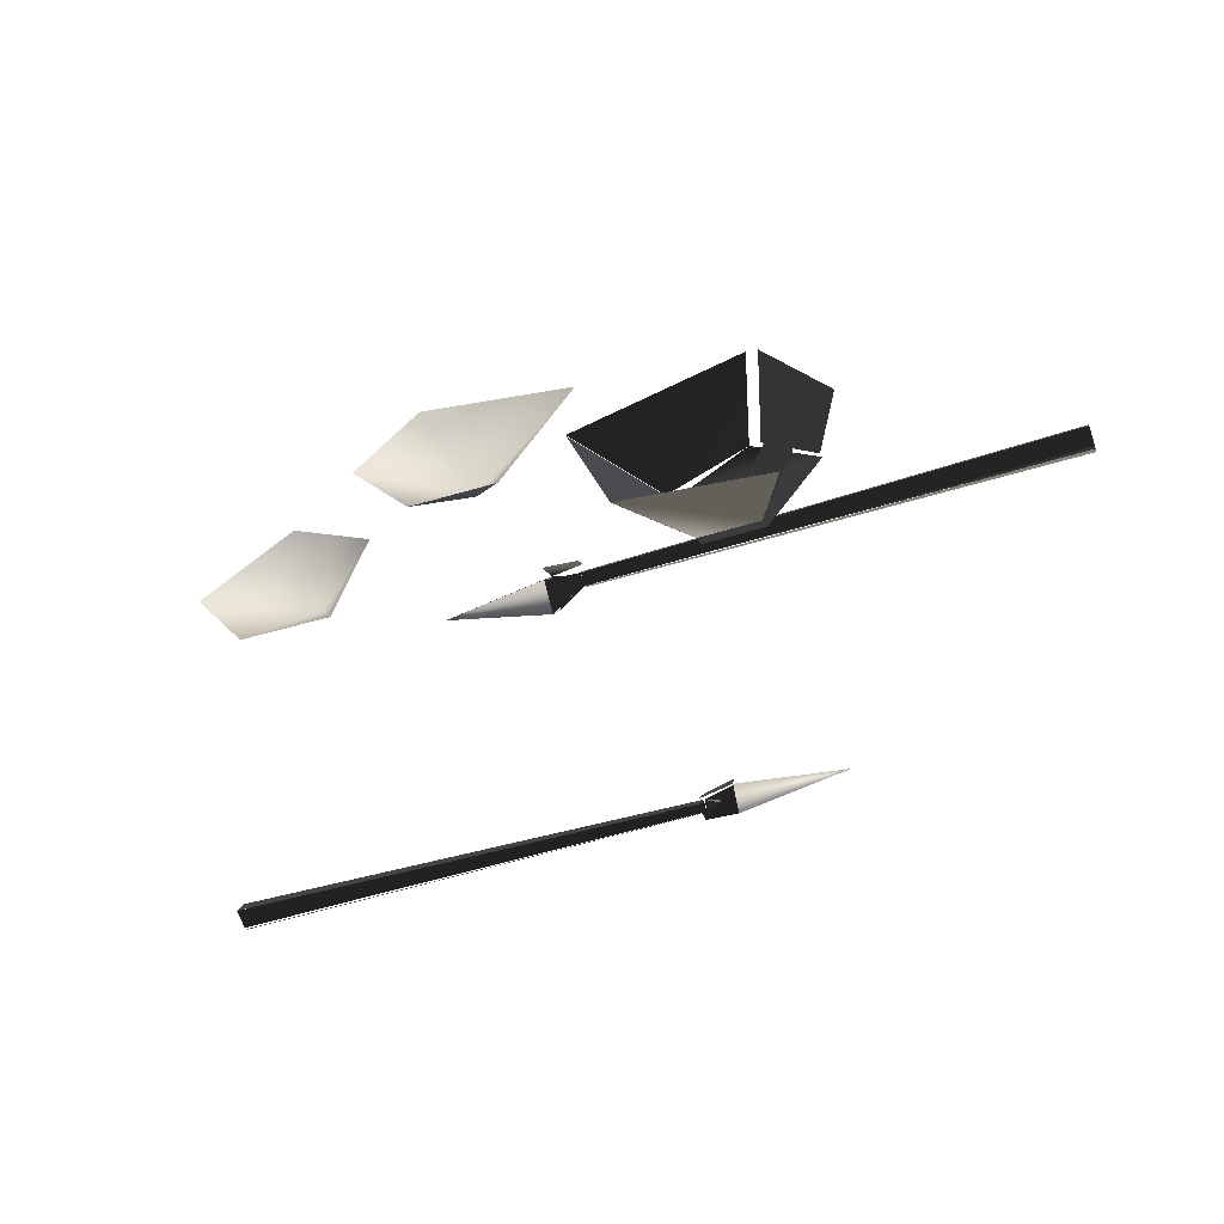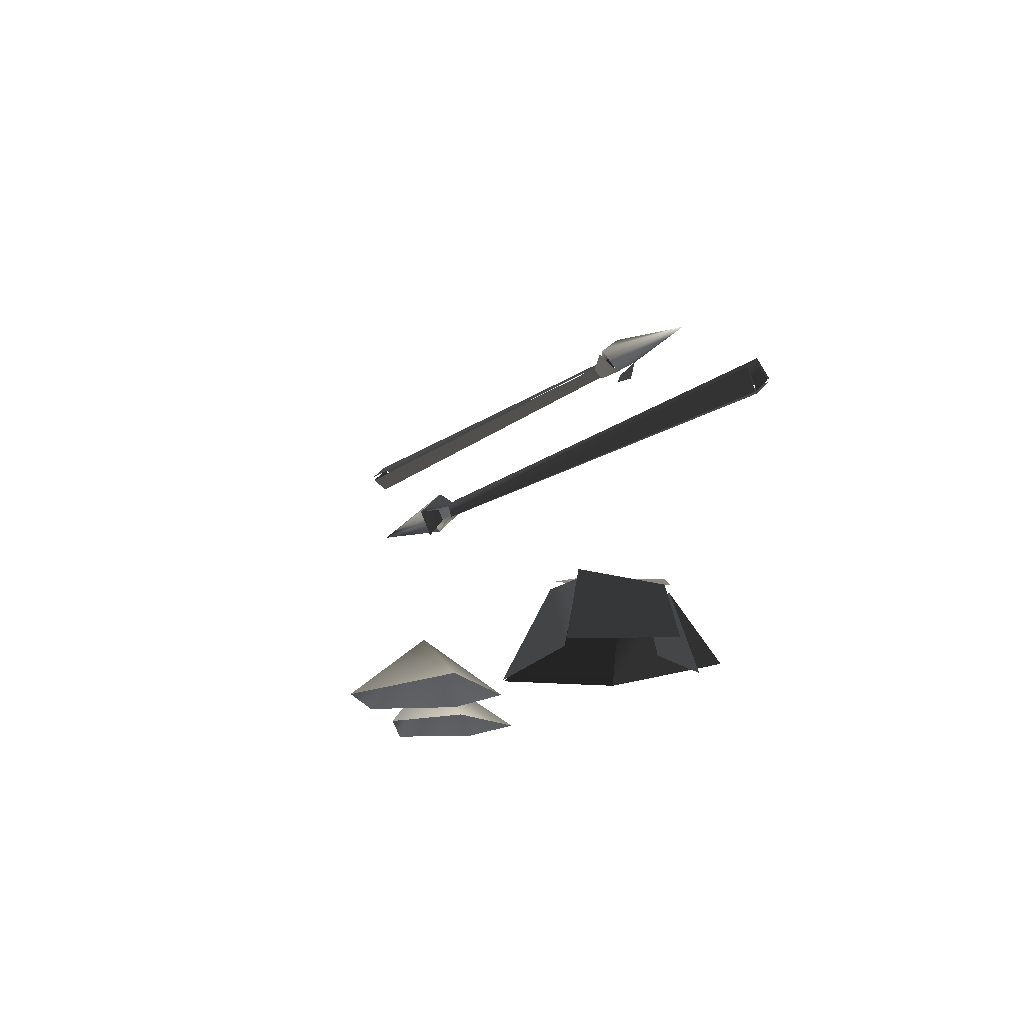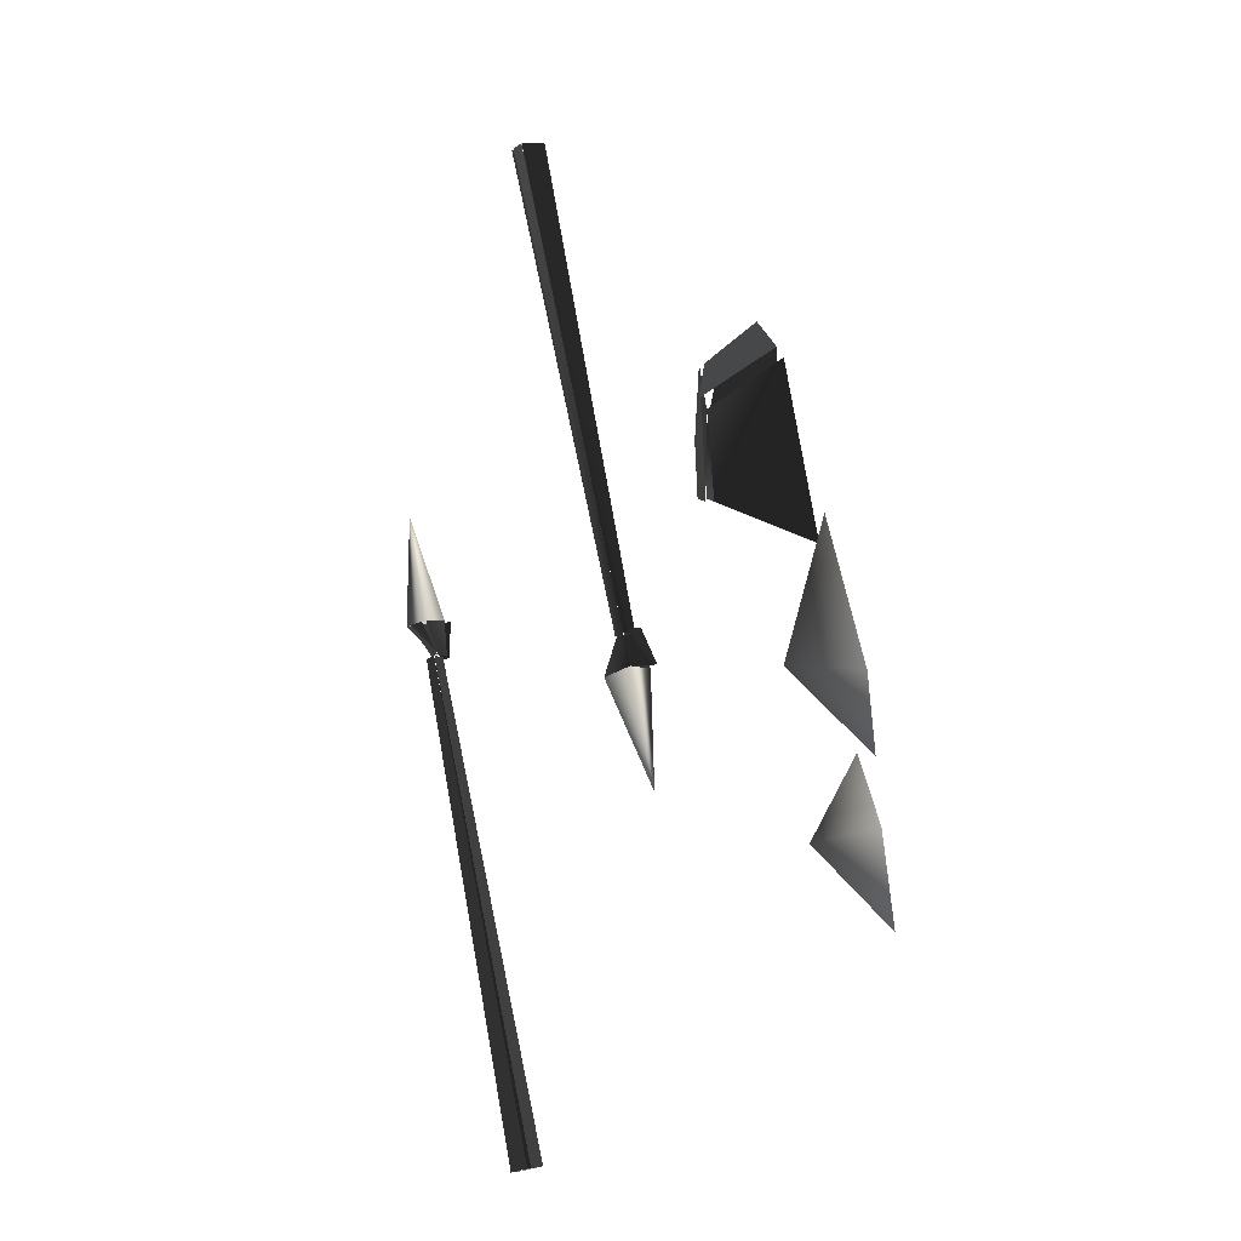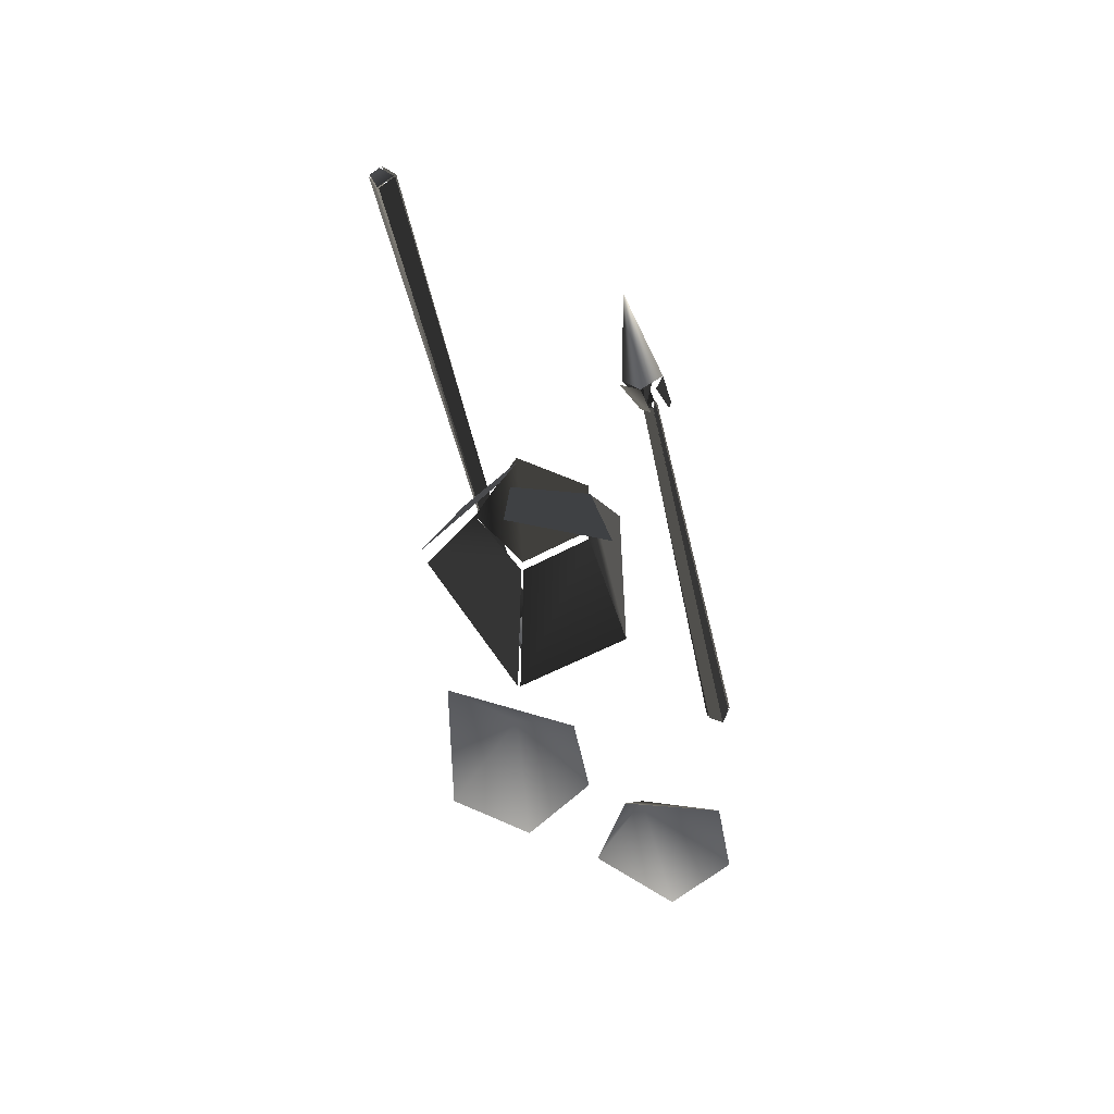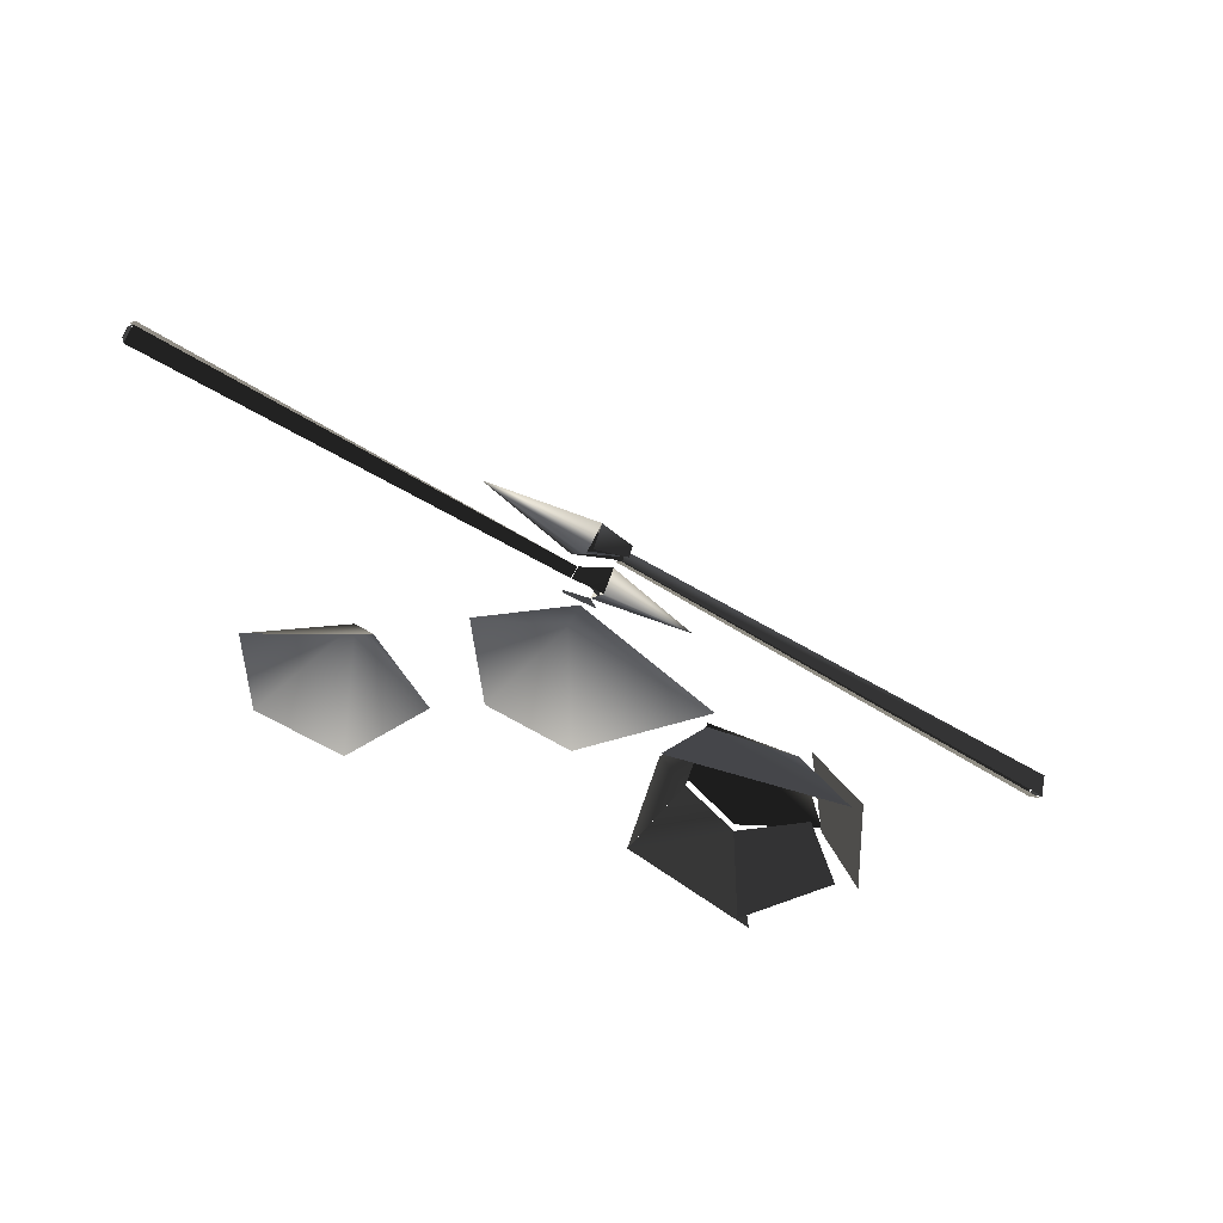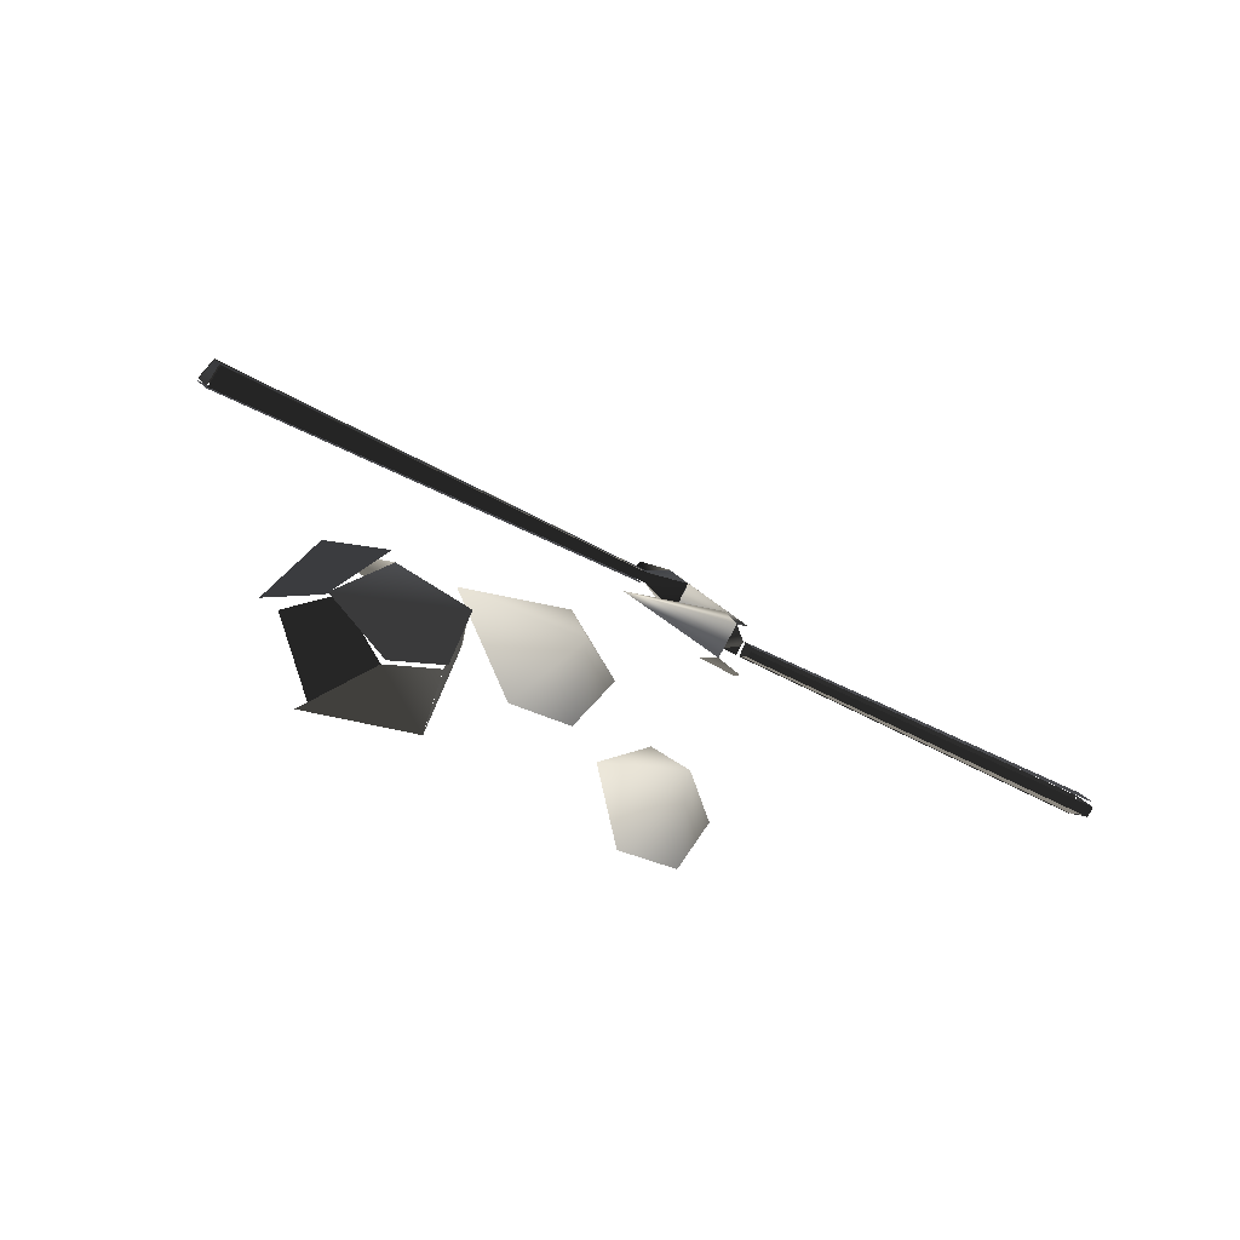
<metadata>
{"format":"obj","ext":"obj","renderer":"f3d","projection":"perspective","resolution":1024,"background":"white","views":[{"elev":-45.6,"azim":20.7,"up":"+Z"},{"elev":-16.4,"azim":56.3,"up":"+Y"},{"elev":74.1,"azim":-101.0,"up":"+Z"},{"elev":-45.8,"azim":101.6,"up":"+Y"},{"elev":-49.4,"azim":-35.2,"up":"+Y"},{"elev":-27.3,"azim":135.4,"up":"+Z"}]}
</metadata>
<code>
v 116 72.66 21.21
v -70 74 24
v -70.01 76.66 26.21
v 116 78.66 26.21
v 116 78 27
v -70 76 27
v -70 74 29
v 116 75 30
v 116 74.84 30.44
v -70 74 29
v -70 69.84 27.44
v 116 66.84 27.44
v 116 66.5 26.5
v -70 70 27
v -70.01 73.5 23.5
v 116 71.5 21.5
v 116 67 27
v 116 72 22
v 116 78 27
v 116 75 30
v -70.35 73.46 24.36
v -83 76 16
v -83.35 82.46 25.36
v -70.35 75.46 27.36
v -70 76 27
v -83 83 25
v -83 74 34
v -70 74 29
v -70.17 71.8 33.39
v -83 74 34
v -83.17 64.8 29.39
v -70.17 67.8 31.39
v -70.62 70.93 28.24
v -83 67 25
v -83.62 76.93 17.24
v -70.62 74.93 25.24
v -83 76 16
v -83 83 25
v -125 74 26
v -83 83 25
v -83 74 34
v -125 74 26
v -83 74 34
v -83 67 25
v -125 74 26
v -83 67 25
v -83 76 16
v -125 74 26
v -234 139 -28
v -49 140 -31
v -48.99 143 -34
v -234 145 -34
v -234 144.5 -35.5
v -49 142 -35
v -48.99 140.5 -36.5
v -234 141.5 -38.5
v -234 141.1 -37.76
v -49 140 -36
v -49 137.1 -34.76
v -234 134.1 -34.76
v -234 133.8 -34.85
v -49 137 -35
v -49 139.8 -30.85
v -234 137.8 -28.85
v -234 134 -35
v -234 138 -29
v -234 144 -35
v -234 141 -38
v -48.3 138.8 -31.61
v -37 142 -25
v -35.3 146.8 -32.61
v -48.3 140.8 -35.61
v -47.62 140.2 -31.42
v -36 148 -32
v -34.62 138.2 -37.42
v -47.62 138.2 -32.42
v -48.05 137.9 -42.17
v -36 140 -41
v -35.05 131.9 -38.17
v -48.05 134.9 -41.17
v -49.33 135.4 -33.81
v -36 134 -32
v -37.33 140.4 -23.81
v -49.33 138.4 -29.81
v -37 142 -25
v -36 148 -32
v 6 140 -33
v -36 148 -32
v -36 140 -41
v 6 140 -33
v -36 134 -32
v 6 140 -33
v -36 134 -32
v -37 142 -25
v 6 140 -33
v -162 1.907e-06 -40
v -129 0 -41
v -146 23 -10
v -129 -7.629e-06 -41
v -118 -7.629e-06 -8
v -146 23 -10
v -118 1.907e-06 -8
v -148 1.907e-06 8
v -146 23 -10
v -148 3.815e-06 8
v -181 3.815e-06 -15
v -146 23 -10
v -181 -7.629e-06 -15
v -162 -7.629e-06 -40
v -146 23 -10
v -48 1.907e-06 16
v -24 32 10
v -14 32 -15
v -32 3.815e-06 -24
v -31.98 -0.04445 -23.88
v -14 32 -15
v 10.02 27.96 -19.88
v 24.02 -0.04445 -31.88
v 15.77 0.3506 32.94
v 7 29 20
v -24.23 32.35 10.94
v -48.23 0.3507 16.94
v 16.16 -2.612 -28.08
v 10 28 -20
v 24.16 21.39 3.918
v 32.16 -2.612 3.918
v 43.54 2.198 2.656
v 32 24 0
v 10.54 31.2 22.66
v 19.54 2.198 34.66
v -23.41 35.24 10.24
v 7 29 20
v 32.33 25.84 0.1337
v 10.59 31.24 -19.76
v -13.41 35.24 -14.76
v -105 1.237e-06 3
v -72 1.177e-06 2
v -91 23 27
v -72 -1.907e-06 2
v -45 0 41
v -91 23 27
v -45 9.537e-07 41
v -104 5.722e-06 53
v -91 23 27
v -104 0 53
v -128 7.629e-06 30
v -91 23 27
v -128 3.815e-06 30
v -105 0 3
v -91 23 27
f 1/0 2/0 3/0
f 1/0 3/0 4/0
f 5/0 6/0 7/0
f 5/0 7/0 8/0
f 9/0 10/0 11/0
f 9/0 11/0 12/0
f 13/0 14/0 15/0
f 13/0 15/0 16/0
f 17/0 18/0 19/0
f 17/0 19/0 20/0
f 21/0 22/0 23/0
f 21/0 23/0 24/0
f 25/0 26/0 27/0
f 25/0 27/0 28/0
f 29/0 30/0 31/0
f 29/0 31/0 32/0
f 33/0 34/0 35/0
f 33/0 35/0 36/0
f 37/0 38/0 39/0
f 40/0 41/0 42/0
f 43/0 44/0 45/0
f 46/0 47/0 48/0
f 49/0 50/0 51/0
f 49/0 51/0 52/0
f 53/0 54/0 55/0
f 53/0 55/0 56/0
f 57/0 58/0 59/0
f 57/0 59/0 60/0
f 61/0 62/0 63/0
f 61/0 63/0 64/0
f 65/0 66/0 67/0
f 65/0 67/0 68/0
f 69/0 70/0 71/0
f 69/0 71/0 72/0
f 73/0 74/0 75/0
f 73/0 75/0 76/0
f 77/0 78/0 79/0
f 77/0 79/0 80/0
f 81/0 82/0 83/0
f 81/0 83/0 84/0
f 85/0 86/0 87/0
f 88/0 89/0 90/0
f 89/0 91/0 92/0
f 93/0 94/0 95/0
f 96/0 97/0 98/0
f 99/0 100/0 101/0
f 102/0 103/0 104/0
f 105/0 106/0 107/0
f 108/0 109/0 110/0
f 111/0 112/0 113/0
f 111/0 113/0 114/0
f 115/0 116/0 117/0
f 115/0 117/0 118/0
f 119/0 120/0 121/0
f 119/0 121/0 122/0
f 123/0 124/0 125/0
f 123/0 125/0 126/0
f 127/0 128/0 129/0
f 127/0 129/0 130/0
f 131/0 132/0 133/0
f 131/0 133/0 134/0
f 131/0 134/0 135/0
f 136/0 137/0 138/0
f 139/0 140/0 141/0
f 142/0 143/0 144/0
f 145/0 146/0 147/0
f 148/0 149/0 150/0

</code>
